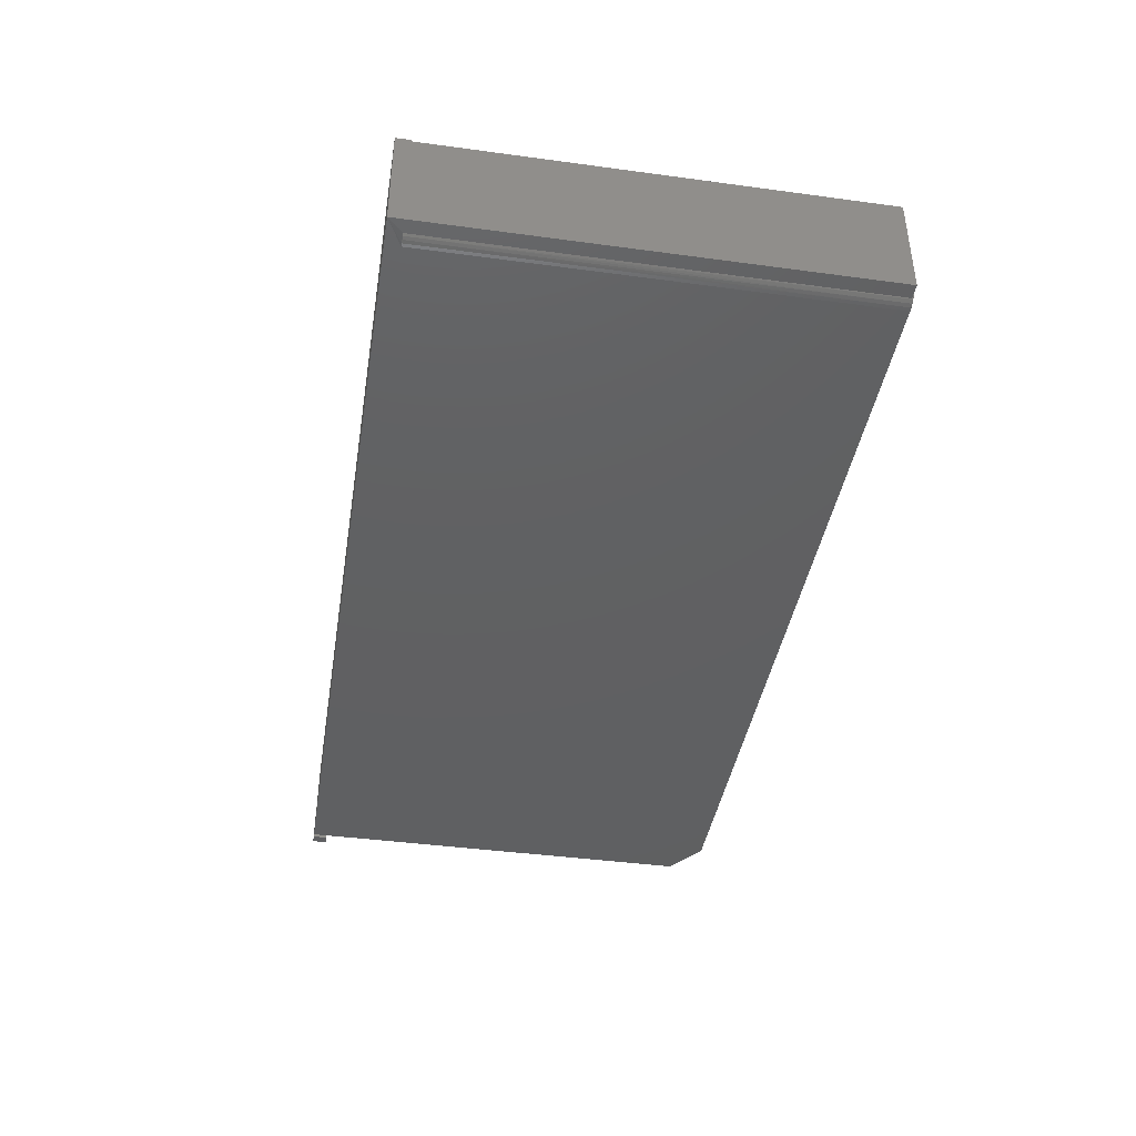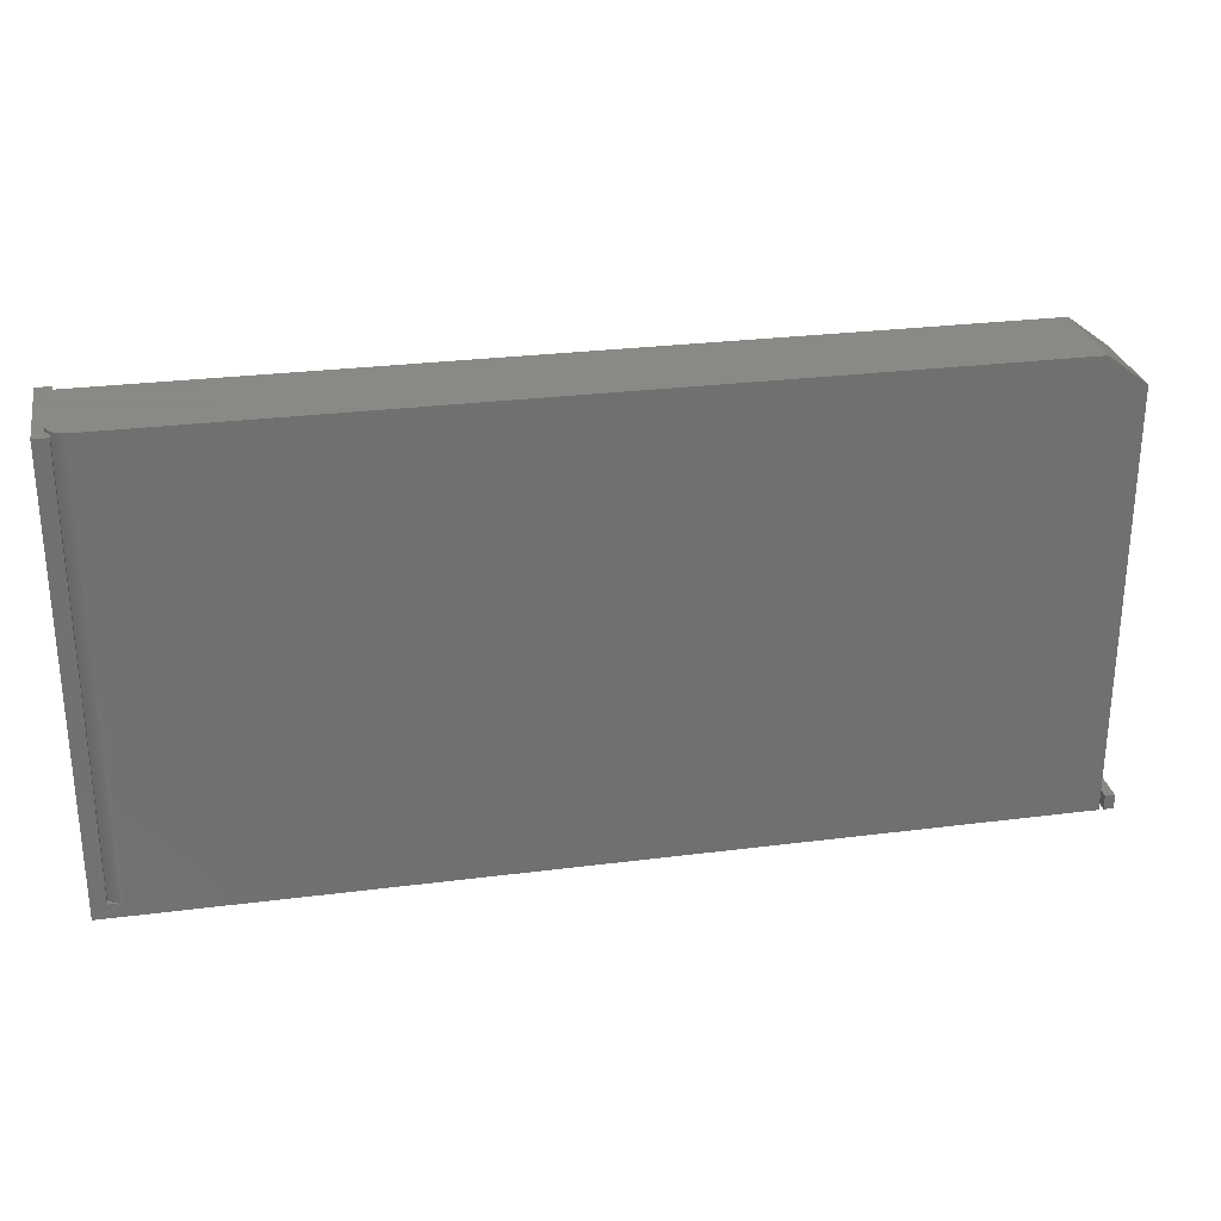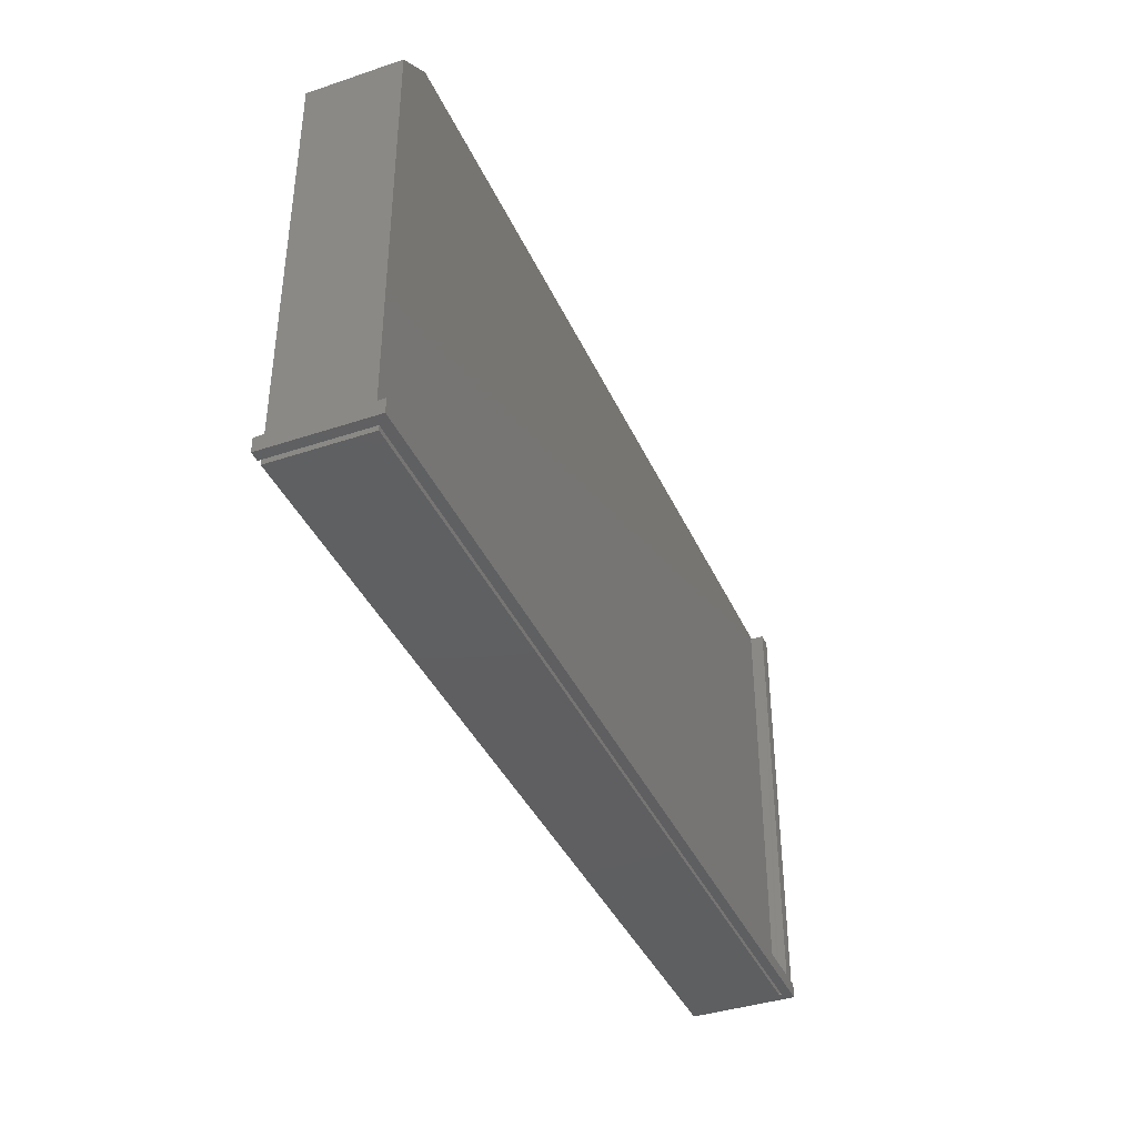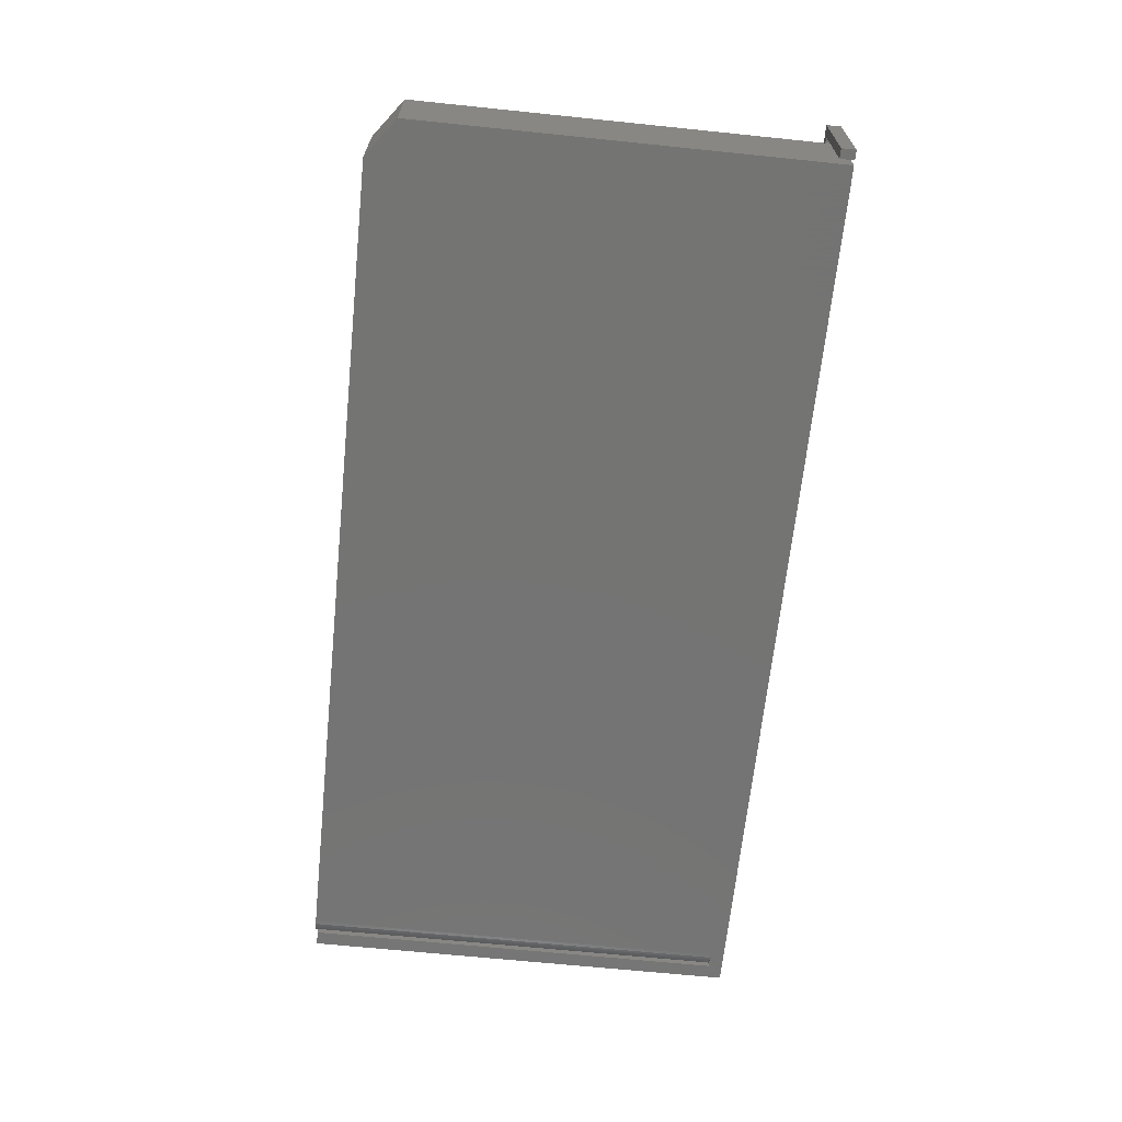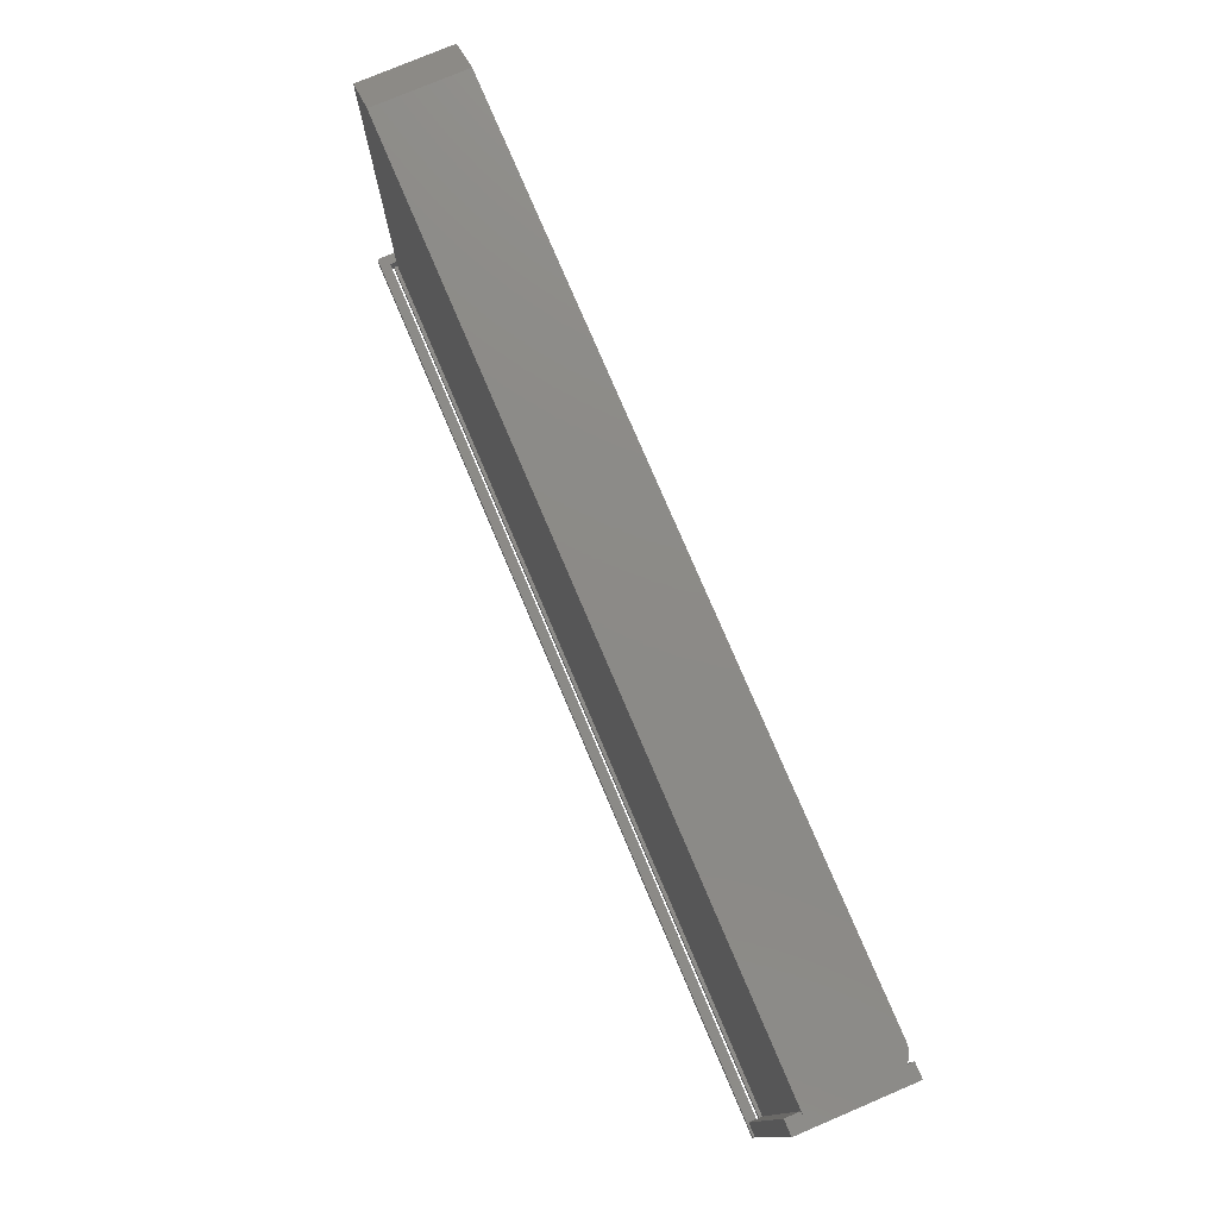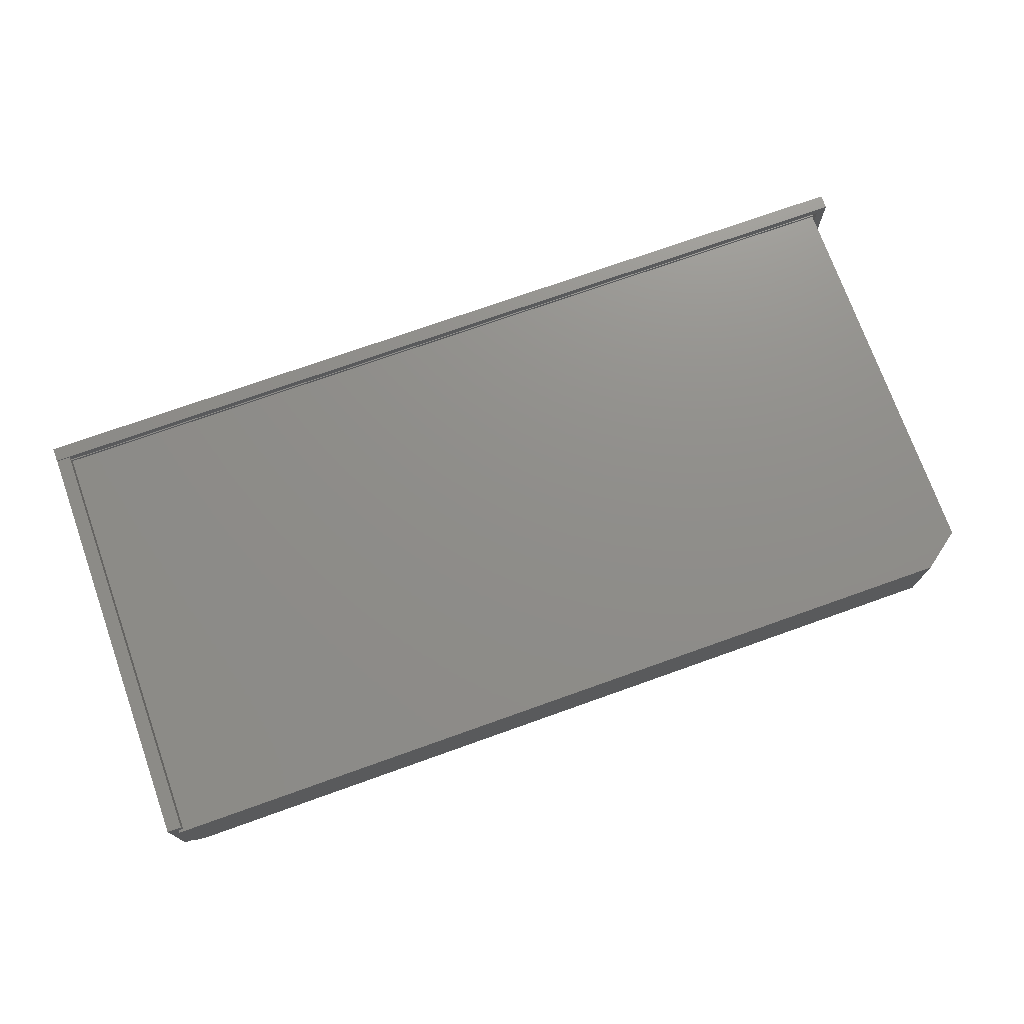
<metadata>
{"format":"stl","ext":"stl","renderer":"f3d","projection":"perspective","resolution":1024,"background":"white","views":[{"elev":-41.5,"azim":80.7,"up":"+Z"},{"elev":27.9,"azim":169.0,"up":"+Y"},{"elev":-39.3,"azim":-67.4,"up":"+Y"},{"elev":-66.1,"azim":-95.9,"up":"+Z"},{"elev":77.1,"azim":67.0,"up":"+Y"},{"elev":73.6,"azim":160.4,"up":"+Z"}]}
</metadata>
<code>
# stl→obj: 56 verts, 108 faces
v 0.75 -0.3516 0.1706
v 0.75 -0.3516 0.1737
v 0.75 -0.375 0.1737
v 0.75 -0.375 -9.041e-17
v 0.75 0.3516 -4.305e-17
v 0.75 0.3516 0.1706
v -0.7266 -0.375 0
v -0.7266 -0.375 0.1538
v -0.7266 -0.3516 0.1538
v -0.7266 -0.3516 0.1484
v -0.7266 0.309 0.1484
v -0.7266 0.309 -4.045e-17
v 0.7084 -0.3516 0.0004484
v 0.7031 -0.3516 -8.754e-17
v 0.7266 -0.3516 -8.898e-17
v 0.7266 0.3516 -4.305e-17
v 0.7031 0.3558 -4.332e-17
v -0.6641 0.3558 -4.332e-17
v 0.7344 -0.375 0.1538
v 0.7342 -0.375 0.1579
v -0.75 -0.375 0
v -0.7342 -0.375 -9.668e-19
v -0.75 -0.375 0.1737
v -0.7342 -0.375 0.1579
v -0.6641 0.3558 0.1484
v 0.7344 0.3516 0.148
v 0.7266 0.3516 0.1706
v 0.7266 0.3516 0.1484
v 0.7266 0.3516 0.01058
v 0.7299 0.3516 0.01513
v 0.7324 0.3516 0.0202
v 0.7339 0.3516 0.02563
v 0.7344 0.3516 0.03125
v 0.7344 0.3558 0.03125
v 0.732 0.3558 0.01929
v 0.7344 0.3558 0.1484
v 0.7338 0.3558 0.02515
v 0.7205 0.3558 0.005267
v 0.7151 0.3558 0.002379
v 0.7291 0.3558 0.01389
v 0.7252 0.3558 0.009153
v 0.7092 0.3558 0.0006005
v 0.7266 -0.3516 0.1484
v 0.7267 -0.3516 0.1538
v 0.7135 -0.3516 0.001781
v 0.7183 -0.3516 0.003959
v 0.7227 -0.3516 0.00692
v 0.7266 -0.3516 0.01058
v 0.7266 -0.3516 0.1579
v 0.7342 -0.3516 0.1579
v 0.7342 -0.3516 0.1538
v 0.7266 -0.3516 0.1706
v -0.75 -0.3516 0.1737
v -0.7342 -0.3516 -9.668e-19
v -0.7342 -0.3516 0.1579
v -0.75 -0.3516 0
f 1 2 3
f 1 3 4
f 1 4 5
f 1 5 6
f 7 8 9
f 7 9 10
f 7 10 11
f 7 11 12
f 13 4 14
f 4 13 15
f 4 15 16
f 4 16 5
f 4 7 14
f 14 7 17
f 17 7 12
f 17 12 18
f 19 8 7
f 19 7 4
f 19 4 3
f 19 3 20
f 21 22 23
f 23 22 24
f 23 24 3
f 3 24 20
f 25 18 11
f 11 18 12
f 26 27 6
f 26 28 27
f 5 16 29
f 5 29 30
f 5 30 31
f 5 31 32
f 5 32 33
f 5 33 26
f 5 26 6
f 34 35 36
f 34 37 35
f 38 39 40
f 40 41 38
f 42 17 36
f 42 36 35
f 42 35 40
f 42 40 39
f 36 17 25
f 25 17 18
f 26 33 36
f 36 33 34
f 10 9 43
f 43 9 44
f 15 13 45
f 15 45 46
f 15 46 47
f 15 47 48
f 49 44 50
f 50 44 51
f 20 50 19
f 19 50 51
f 27 28 43
f 27 43 44
f 27 44 49
f 27 49 52
f 15 48 16
f 16 48 29
f 36 28 26
f 36 25 28
f 10 43 11
f 11 43 28
f 11 28 25
f 39 38 46
f 47 46 38
f 38 41 47
f 48 47 41
f 30 40 35
f 29 48 41
f 29 41 40
f 29 40 30
f 14 17 13
f 13 17 42
f 13 42 45
f 45 42 39
f 45 39 46
f 34 33 37
f 37 33 32
f 37 32 35
f 35 32 31
f 35 31 30
f 9 8 44
f 44 8 19
f 44 19 51
f 3 2 23
f 23 2 53
f 22 54 24
f 24 54 55
f 23 53 21
f 21 53 56
f 22 21 54
f 54 21 56
f 1 52 2
f 52 53 2
f 55 54 56
f 55 56 53
f 55 53 52
f 55 52 49
f 6 27 1
f 1 27 52
f 24 55 20
f 20 55 49
f 20 49 50

</code>
